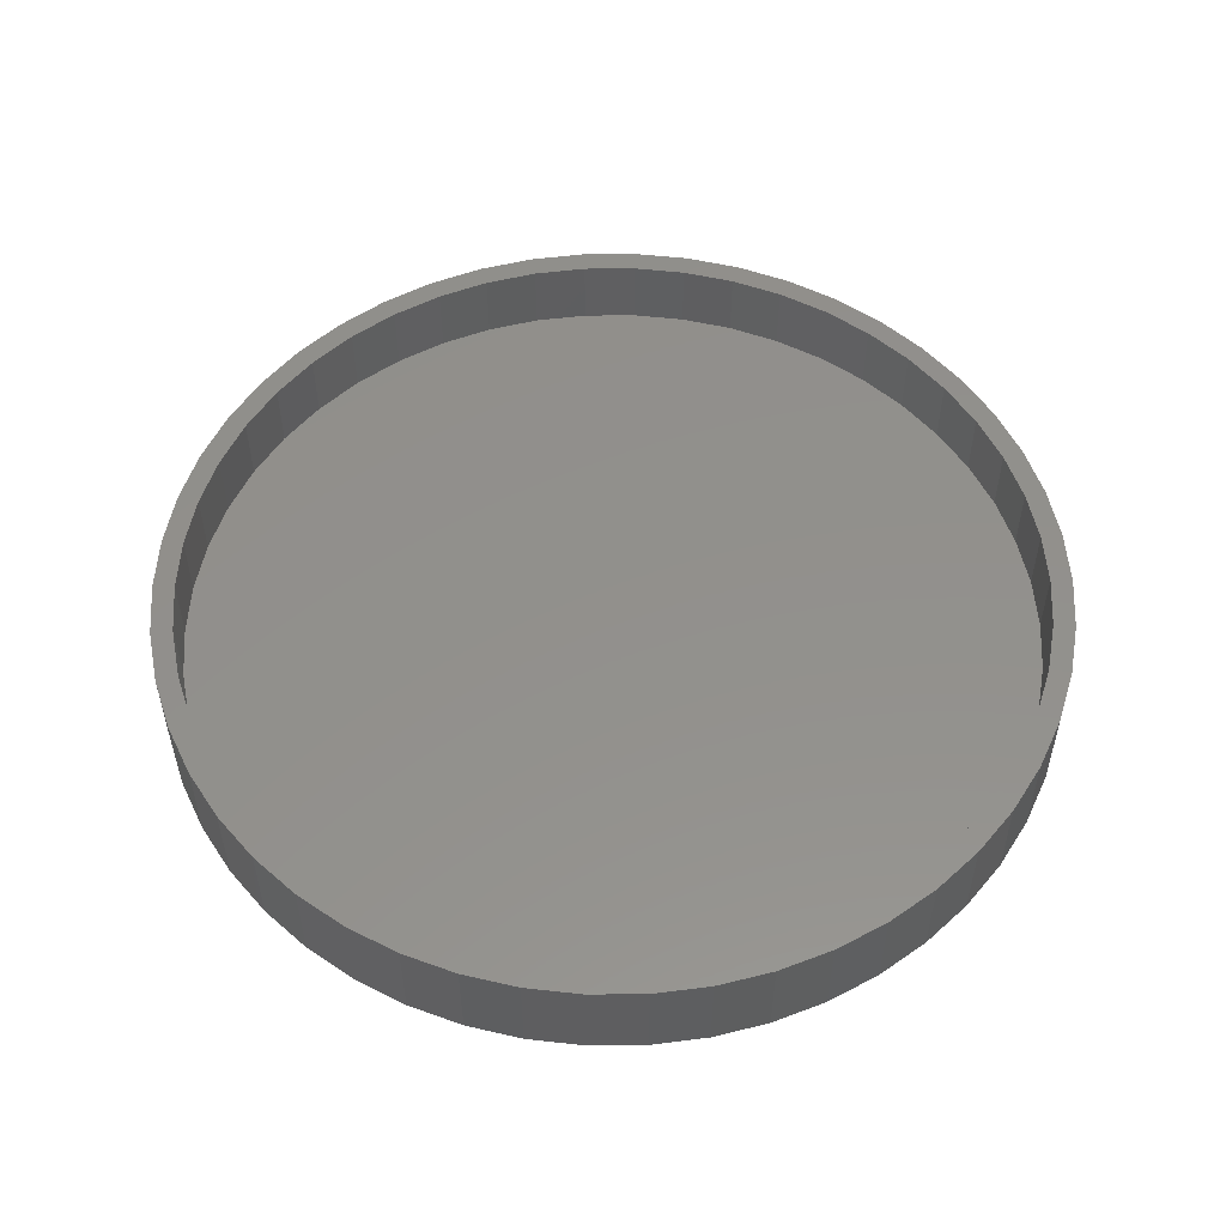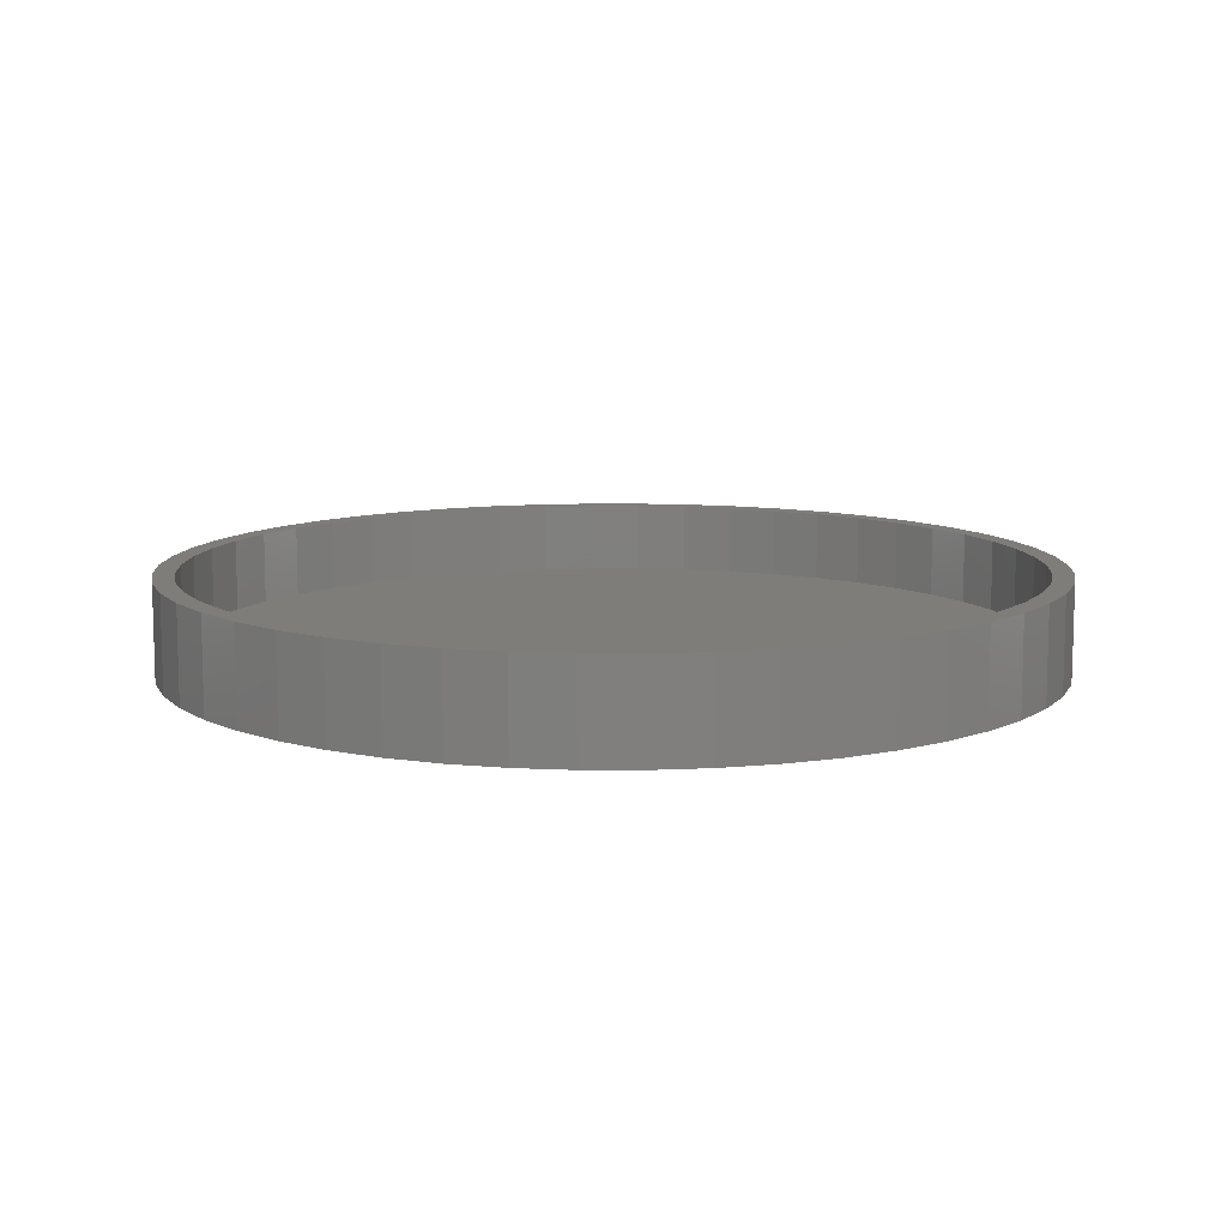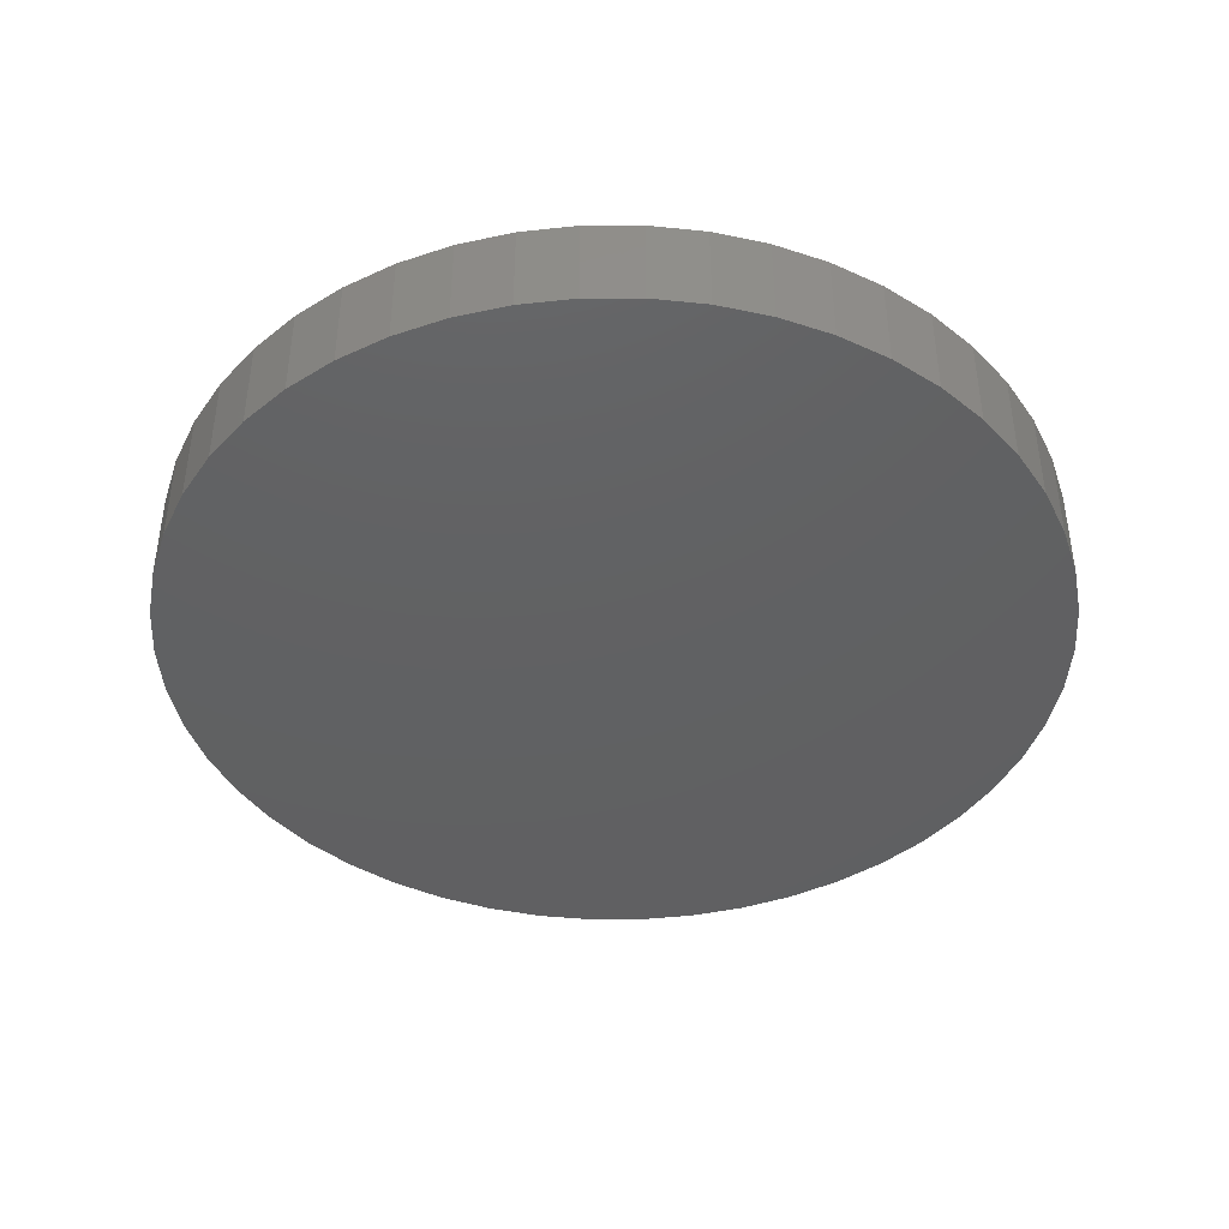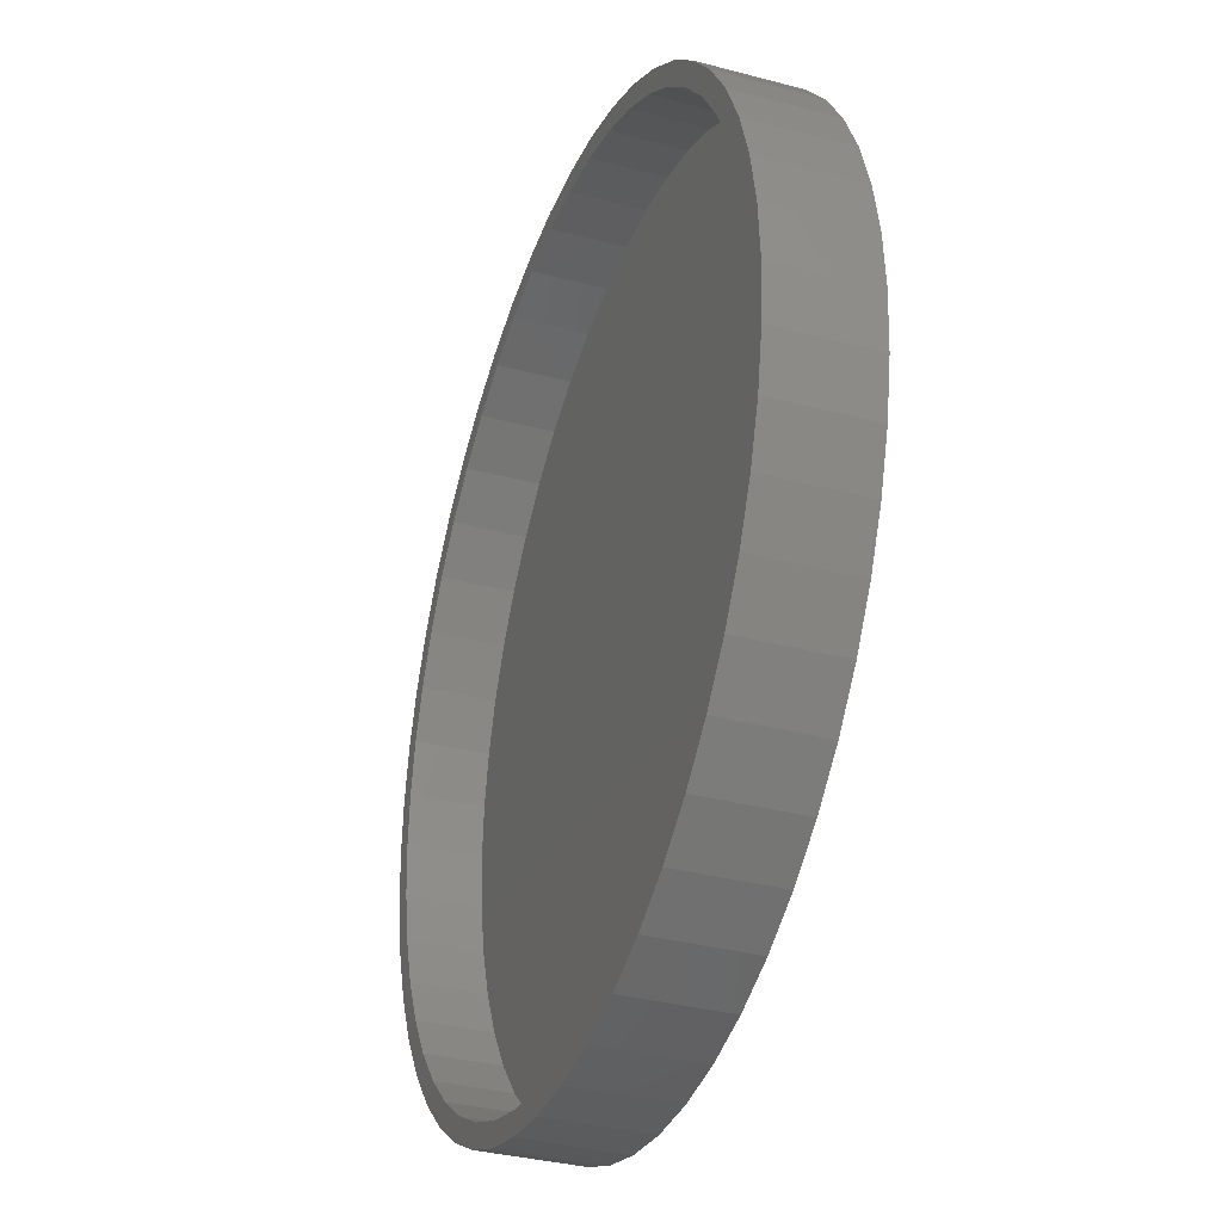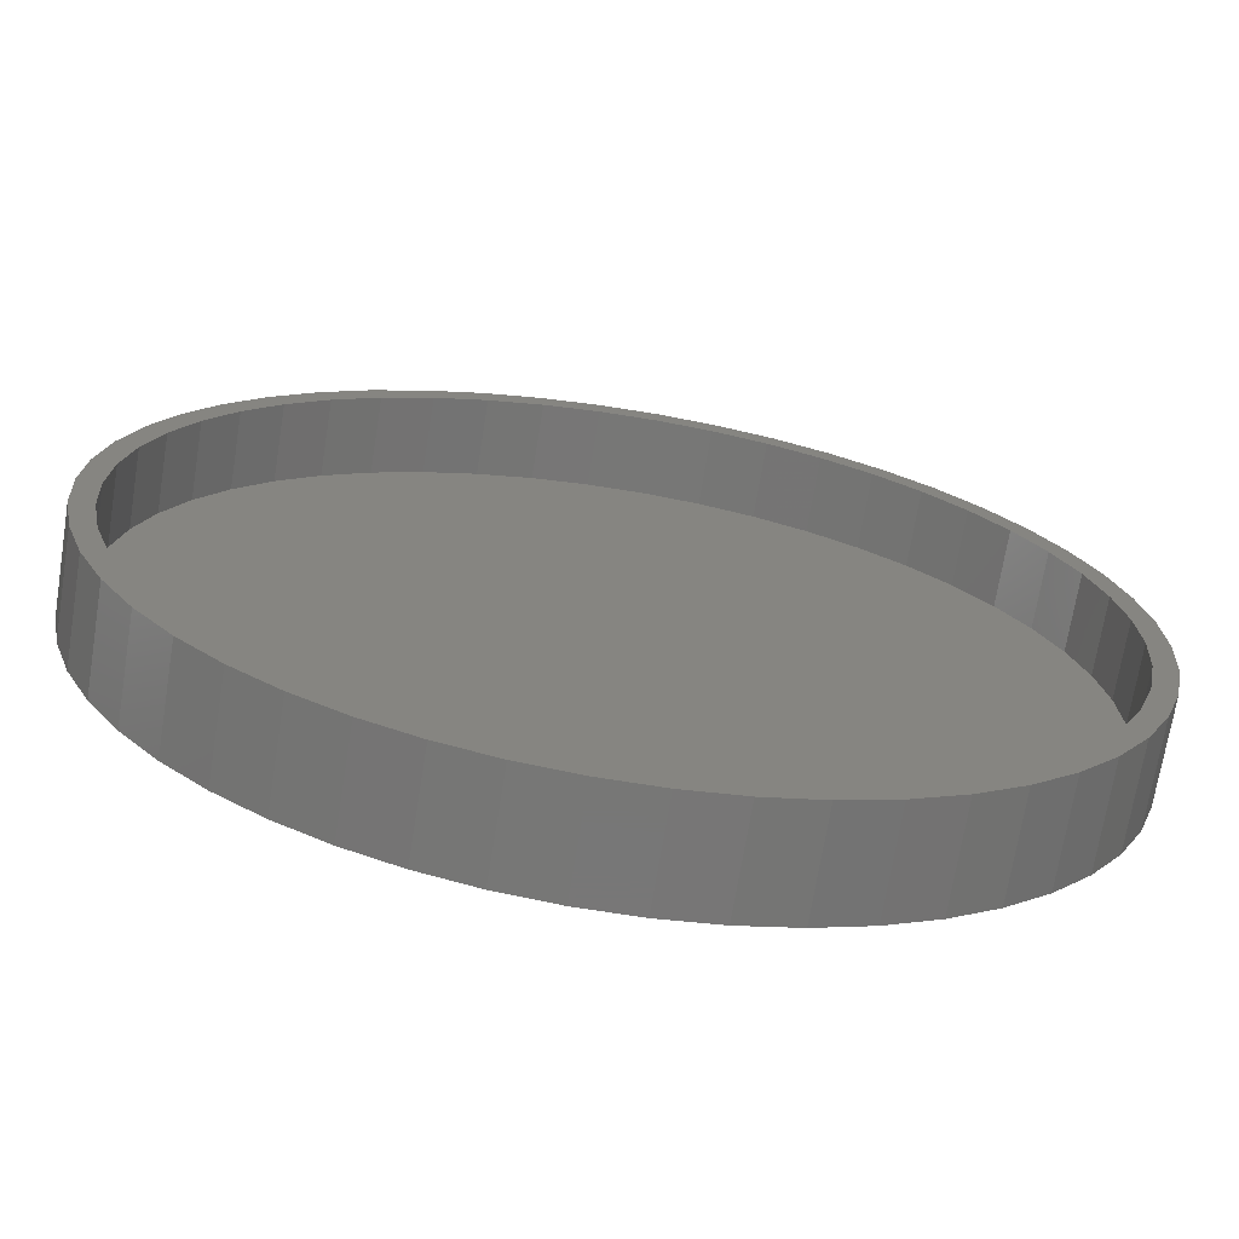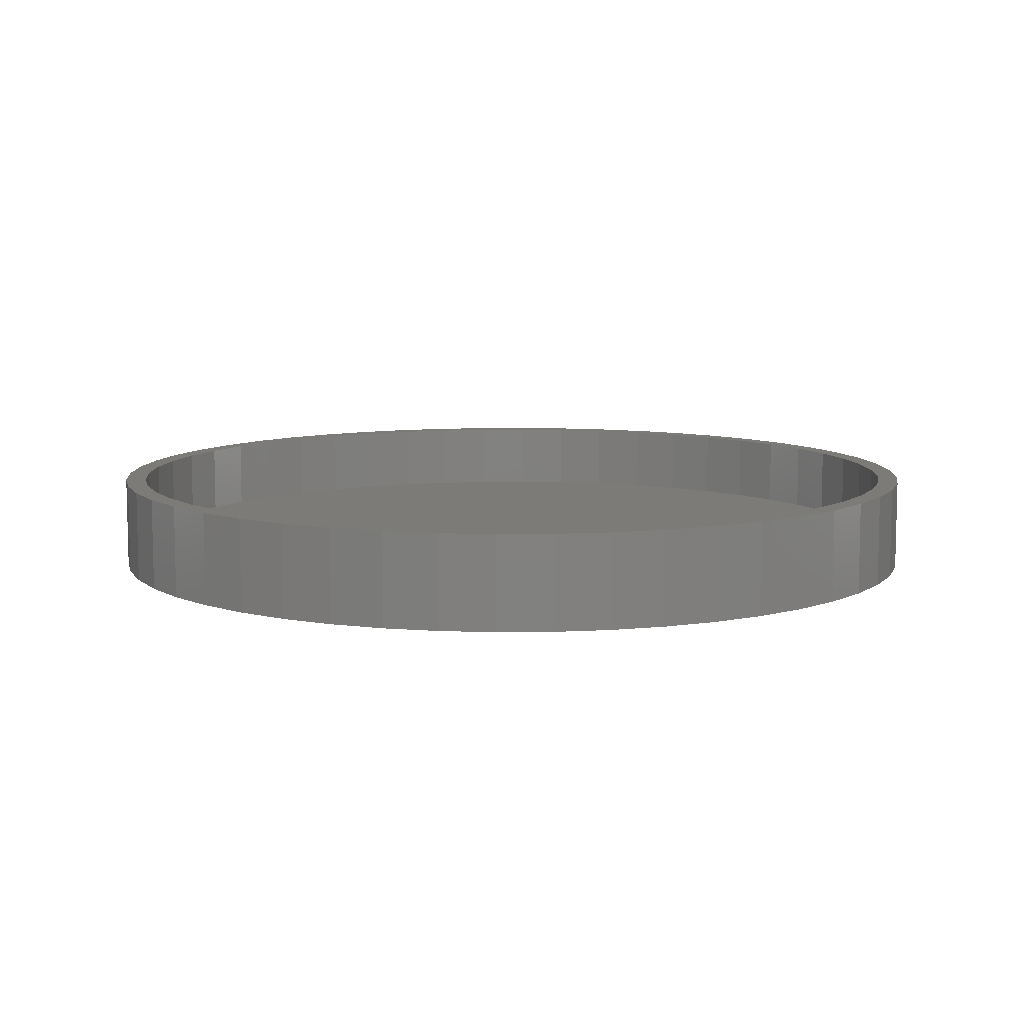
<metadata>
{"format":"stl","ext":"stl","renderer":"f3d","projection":"perspective","resolution":1024,"background":"white","views":[{"elev":53.4,"azim":93.1,"up":"+Z"},{"elev":10.3,"azim":43.4,"up":"+Z"},{"elev":-42.4,"azim":72.2,"up":"+Z"},{"elev":-34.4,"azim":70.3,"up":"+Y"},{"elev":-69.9,"azim":-9.2,"up":"+Y"},{"elev":8.9,"azim":-73.6,"up":"+Z"}]}
</metadata>
<code>
# stl→obj: 200 verts, 396 faces
v 18.5 0 0
v 18.35 2.319 -4
v 18.35 2.319 0
v 18.5 0 -4
v -18.5 0 -4
v -18.35 2.319 0
v -18.35 2.319 -4
v -18.5 0 0
v 1.162 18.46 -4
v -1.162 18.46 0
v 1.162 18.46 0
v -1.162 18.46 -4
v -1.162 -18.46 -4
v 1.162 -18.46 0
v -1.162 -18.46 0
v 1.162 -18.46 -4
v 13.49 12.66 -4
v 11.79 14.25 0
v 13.49 12.66 0
v 11.79 14.25 -4
v -11.79 14.25 -4
v -13.49 12.66 0
v -11.79 14.25 0
v -13.49 12.66 -4
v -5.717 17.59 -4
v -7.877 16.74 0
v -5.717 17.59 0
v -7.877 16.74 -4
v 17.2 6.81 0
v 16.21 8.912 -4
v 16.21 8.912 0
v 17.2 6.81 -4
v 14.97 10.87 -4
v 14.97 10.87 0
v 7.877 16.74 -4
v 5.717 17.59 0
v 7.877 16.74 0
v 5.717 17.59 -4
v 9.913 15.62 -4
v 9.913 15.62 0
v -17.2 6.81 -4
v -16.21 8.912 0
v -16.21 8.912 -4
v -17.2 6.81 0
v -14.97 10.87 -4
v -14.97 10.87 0
v -17.92 4.601 -4
v -17.92 4.601 0
v -3.467 18.17 -4
v -3.467 18.17 0
v 3.467 -18.17 0
v 3.467 -18.17 -4
v 17.92 4.601 0
v 17.92 4.601 -4
v 3.467 18.17 0
v 3.467 18.17 -4
v 17.6 0 0
v 17.46 2.206 0
v 18.35 -2.319 0
v 17.46 -2.206 0
v 17.05 4.377 0
v 16.36 6.479 0
v 15.42 8.479 0
v 14.24 10.35 0
v 12.83 12.05 0
v 11.22 13.56 0
v 9.431 14.86 0
v 7.494 15.93 0
v 5.439 16.74 0
v 3.298 17.29 0
v 1.105 17.57 0
v -1.105 17.57 0
v -3.298 17.29 0
v -5.439 16.74 0
v -7.494 15.93 0
v -9.431 14.86 0
v -9.913 15.62 0
v -11.22 13.56 0
v -12.83 12.05 0
v -14.24 10.35 0
v -15.42 8.479 0
v -16.36 6.479 0
v -17.05 4.377 0
v -17.46 2.206 0
v 17.92 -4.601 0
v 17.05 -4.377 0
v 17.2 -6.81 0
v 16.36 -6.479 0
v 16.21 -8.912 0
v 15.42 -8.479 0
v 14.97 -10.87 0
v 14.24 -10.35 0
v 13.49 -12.66 0
v 12.83 -12.05 0
v 11.79 -14.25 0
v 11.22 -13.56 0
v 9.913 -15.62 0
v 9.431 -14.86 0
v 7.877 -16.74 0
v 7.494 -15.93 0
v 5.717 -17.59 0
v 5.439 -16.74 0
v 3.298 -17.29 0
v 1.105 -17.57 0
v -1.105 -17.57 0
v -3.298 -17.29 0
v -3.467 -18.17 0
v -5.439 -16.74 0
v -5.717 -17.59 0
v -7.494 -15.93 0
v -7.877 -16.74 0
v -9.431 -14.86 0
v -9.913 -15.62 0
v -11.22 -13.56 0
v -11.79 -14.25 0
v -12.83 -12.05 0
v -13.49 -12.66 0
v -14.24 -10.35 0
v -14.97 -10.87 0
v -15.42 -8.479 0
v -16.21 -8.912 0
v -16.36 -6.479 0
v -17.2 -6.81 0
v -17.05 -4.377 0
v -17.92 -4.601 0
v -17.46 -2.206 0
v -18.35 -2.319 0
v -17.6 0 0
v -9.913 15.62 -4
v 18.35 -2.319 -4
v 14.97 -10.87 -4
v 13.49 -12.66 -4
v 17.92 -4.601 -4
v 17.2 -6.81 -4
v -16.21 -8.912 -4
v -17.2 -6.81 -4
v 16.21 -8.912 -4
v 11.79 -14.25 -4
v 9.913 -15.62 -4
v 7.877 -16.74 -4
v 5.717 -17.59 -4
v -3.467 -18.17 -4
v -5.717 -17.59 -4
v -7.877 -16.74 -4
v -9.913 -15.62 -4
v -11.79 -14.25 -4
v -13.49 -12.66 -4
v -14.97 -10.87 -4
v -17.92 -4.601 -4
v -18.35 -2.319 -4
v 17.6 0 -3
v 17.46 2.206 -3
v -17.46 2.206 -3
v -17.6 0 -3
v -1.105 17.57 -3
v 1.105 17.57 -3
v 1.105 -17.57 -3
v -1.105 -17.57 -3
v 11.22 13.56 -3
v 12.83 12.05 -3
v -12.83 12.05 -3
v -11.22 13.56 -3
v -7.494 15.93 -3
v -5.439 16.74 -3
v 16.36 6.479 -3
v 15.42 8.479 -3
v 14.24 10.35 -3
v 5.439 16.74 -3
v 7.494 15.93 -3
v 9.431 14.86 -3
v -15.42 8.479 -3
v -16.36 6.479 -3
v -14.24 10.35 -3
v -9.431 14.86 -3
v -3.298 17.29 -3
v 17.05 -4.377 -3
v 17.46 -2.206 -3
v 17.05 4.377 -3
v 16.36 -6.479 -3
v 15.42 -8.479 -3
v 14.24 -10.35 -3
v 12.83 -12.05 -3
v 11.22 -13.56 -3
v 9.431 -14.86 -3
v 7.494 -15.93 -3
v 5.439 -16.74 -3
v 3.298 17.29 -3
v 3.298 -17.29 -3
v -3.298 -17.29 -3
v -5.439 -16.74 -3
v -7.494 -15.93 -3
v -9.431 -14.86 -3
v -11.22 -13.56 -3
v -12.83 -12.05 -3
v -14.24 -10.35 -3
v -15.42 -8.479 -3
v -16.36 -6.479 -3
v -17.05 4.377 -3
v -17.05 -4.377 -3
v -17.46 -2.206 -3
f 1 2 3
f 2 1 4
f 5 6 7
f 6 5 8
f 9 10 11
f 10 9 12
f 13 14 15
f 14 13 16
f 17 18 19
f 18 17 20
f 21 22 23
f 22 21 24
f 25 26 27
f 26 25 28
f 29 30 31
f 30 29 32
f 31 33 34
f 33 31 30
f 35 36 37
f 36 35 38
f 39 37 40
f 37 39 35
f 41 42 43
f 42 41 44
f 45 22 24
f 22 45 46
f 47 44 41
f 44 47 48
f 49 27 50
f 27 49 25
f 16 51 14
f 51 16 52
f 53 32 29
f 32 53 54
f 3 54 53
f 54 3 2
f 34 17 19
f 17 34 33
f 38 55 36
f 55 38 56
f 56 11 55
f 11 56 9
f 20 40 18
f 40 20 39
f 43 46 45
f 46 43 42
f 7 48 47
f 48 7 6
f 57 1 3
f 58 3 53
f 1 57 59
f 60 59 57
f 3 58 57
f 61 53 29
f 53 61 58
f 29 62 61
f 31 62 29
f 31 63 62
f 34 63 31
f 34 64 63
f 19 64 34
f 19 65 64
f 18 65 19
f 18 66 65
f 40 66 18
f 40 67 66
f 37 67 40
f 37 68 67
f 36 68 37
f 36 69 68
f 55 69 36
f 55 70 69
f 11 70 55
f 11 71 70
f 11 72 71
f 10 72 11
f 10 73 72
f 50 73 10
f 50 74 73
f 27 74 50
f 27 75 74
f 26 75 27
f 26 76 75
f 77 76 26
f 77 78 76
f 23 78 77
f 23 79 78
f 22 79 23
f 22 80 79
f 46 80 22
f 46 81 80
f 42 81 46
f 42 82 81
f 44 82 42
f 82 44 83
f 48 83 44
f 83 48 84
f 6 84 48
f 59 60 85
f 86 85 60
f 85 86 87
f 88 87 86
f 88 89 87
f 90 89 88
f 90 91 89
f 92 91 90
f 92 93 91
f 94 93 92
f 94 95 93
f 96 95 94
f 96 97 95
f 98 97 96
f 98 99 97
f 100 99 98
f 100 101 99
f 102 101 100
f 102 51 101
f 103 51 102
f 103 14 51
f 104 14 103
f 105 14 104
f 105 15 14
f 106 15 105
f 106 107 15
f 108 107 106
f 108 109 107
f 110 109 108
f 110 111 109
f 112 111 110
f 112 113 111
f 114 113 112
f 114 115 113
f 116 115 114
f 116 117 115
f 118 117 116
f 118 119 117
f 120 119 118
f 120 121 119
f 122 121 120
f 123 122 124
f 122 123 121
f 125 124 126
f 127 126 128
f 84 6 128
f 124 125 123
f 8 128 6
f 126 127 125
f 128 8 127
f 28 77 26
f 77 28 129
f 129 23 77
f 23 129 21
f 12 50 10
f 50 12 49
f 59 4 1
f 4 59 130
f 93 131 91
f 131 93 132
f 87 133 85
f 133 87 134
f 85 130 59
f 130 85 133
f 135 123 136
f 123 135 121
f 130 2 4
f 133 2 130
f 133 54 2
f 134 54 133
f 134 32 54
f 137 32 134
f 137 30 32
f 131 30 137
f 131 33 30
f 132 33 131
f 132 17 33
f 138 17 132
f 138 20 17
f 139 20 138
f 139 39 20
f 140 39 139
f 140 35 39
f 141 35 140
f 141 38 35
f 52 38 141
f 52 56 38
f 16 56 52
f 16 9 56
f 13 9 16
f 13 12 9
f 142 12 13
f 142 49 12
f 143 49 142
f 143 25 49
f 144 25 143
f 144 28 25
f 145 28 144
f 145 129 28
f 146 129 145
f 146 21 129
f 147 21 146
f 147 24 21
f 148 24 147
f 148 45 24
f 135 45 148
f 135 43 45
f 136 43 135
f 136 41 43
f 149 41 136
f 149 47 41
f 150 47 149
f 150 7 47
f 7 150 5
f 140 97 99
f 97 140 139
f 138 93 95
f 93 138 132
f 91 137 89
f 137 91 131
f 136 125 149
f 125 136 123
f 141 99 101
f 99 141 140
f 52 101 51
f 101 52 141
f 89 134 87
f 134 89 137
f 142 15 107
f 15 142 13
f 144 109 111
f 109 144 143
f 143 107 109
f 107 143 142
f 147 119 148
f 119 147 117
f 147 115 117
f 115 147 146
f 149 127 150
f 127 149 125
f 150 8 5
f 8 150 127
f 139 95 97
f 95 139 138
f 148 121 135
f 121 148 119
f 145 111 113
f 111 145 144
f 146 113 115
f 113 146 145
f 151 58 152
f 58 151 57
f 128 153 84
f 153 128 154
f 155 71 72
f 71 155 156
f 157 105 104
f 105 157 158
f 159 65 66
f 65 159 160
f 161 78 79
f 78 161 162
f 163 74 75
f 74 163 164
f 165 63 166
f 63 165 62
f 166 64 167
f 64 166 63
f 168 68 69
f 68 168 169
f 170 66 67
f 66 170 159
f 82 171 81
f 171 82 172
f 80 161 79
f 161 80 173
f 174 75 76
f 75 174 163
f 164 73 74
f 73 164 175
f 176 60 177
f 60 176 86
f 152 177 151
f 178 177 152
f 178 176 177
f 165 176 178
f 165 179 176
f 166 179 165
f 166 180 179
f 167 180 166
f 167 181 180
f 160 181 167
f 160 182 181
f 159 182 160
f 159 183 182
f 170 183 159
f 170 184 183
f 169 184 170
f 169 185 184
f 168 185 169
f 168 186 185
f 187 186 168
f 187 188 186
f 156 188 187
f 156 157 188
f 155 157 156
f 155 158 157
f 175 158 155
f 175 189 158
f 164 189 175
f 164 190 189
f 163 190 164
f 163 191 190
f 174 191 163
f 174 192 191
f 162 192 174
f 162 193 192
f 161 193 162
f 161 194 193
f 173 194 161
f 173 195 194
f 171 195 173
f 171 196 195
f 172 196 171
f 172 197 196
f 198 197 172
f 198 199 197
f 153 199 198
f 153 200 199
f 200 153 154
f 185 102 100
f 102 185 186
f 178 62 165
f 62 178 61
f 152 61 178
f 61 152 58
f 167 65 160
f 65 167 64
f 187 69 70
f 69 187 168
f 156 70 71
f 70 156 187
f 169 67 68
f 67 169 170
f 81 173 80
f 173 81 171
f 83 172 82
f 172 83 198
f 84 198 83
f 198 84 153
f 162 76 78
f 76 162 174
f 175 72 73
f 72 175 155
f 179 86 176
f 86 179 88
f 193 116 114
f 116 193 194
f 120 197 122
f 197 120 196
f 116 195 118
f 195 116 194
f 183 98 96
f 98 183 184
f 177 57 151
f 57 177 60
f 124 200 126
f 200 124 199
f 126 154 128
f 154 126 200
f 122 199 124
f 199 122 197
f 188 104 103
f 104 188 157
f 182 92 181
f 92 182 94
f 184 100 98
f 100 184 185
f 180 88 179
f 88 180 90
f 181 90 180
f 90 181 92
f 158 106 105
f 106 158 189
f 190 110 108
f 110 190 191
f 189 108 106
f 108 189 190
f 118 196 120
f 196 118 195
f 182 96 94
f 96 182 183
f 186 103 102
f 103 186 188
f 192 114 112
f 114 192 193
f 191 112 110
f 112 191 192

</code>
